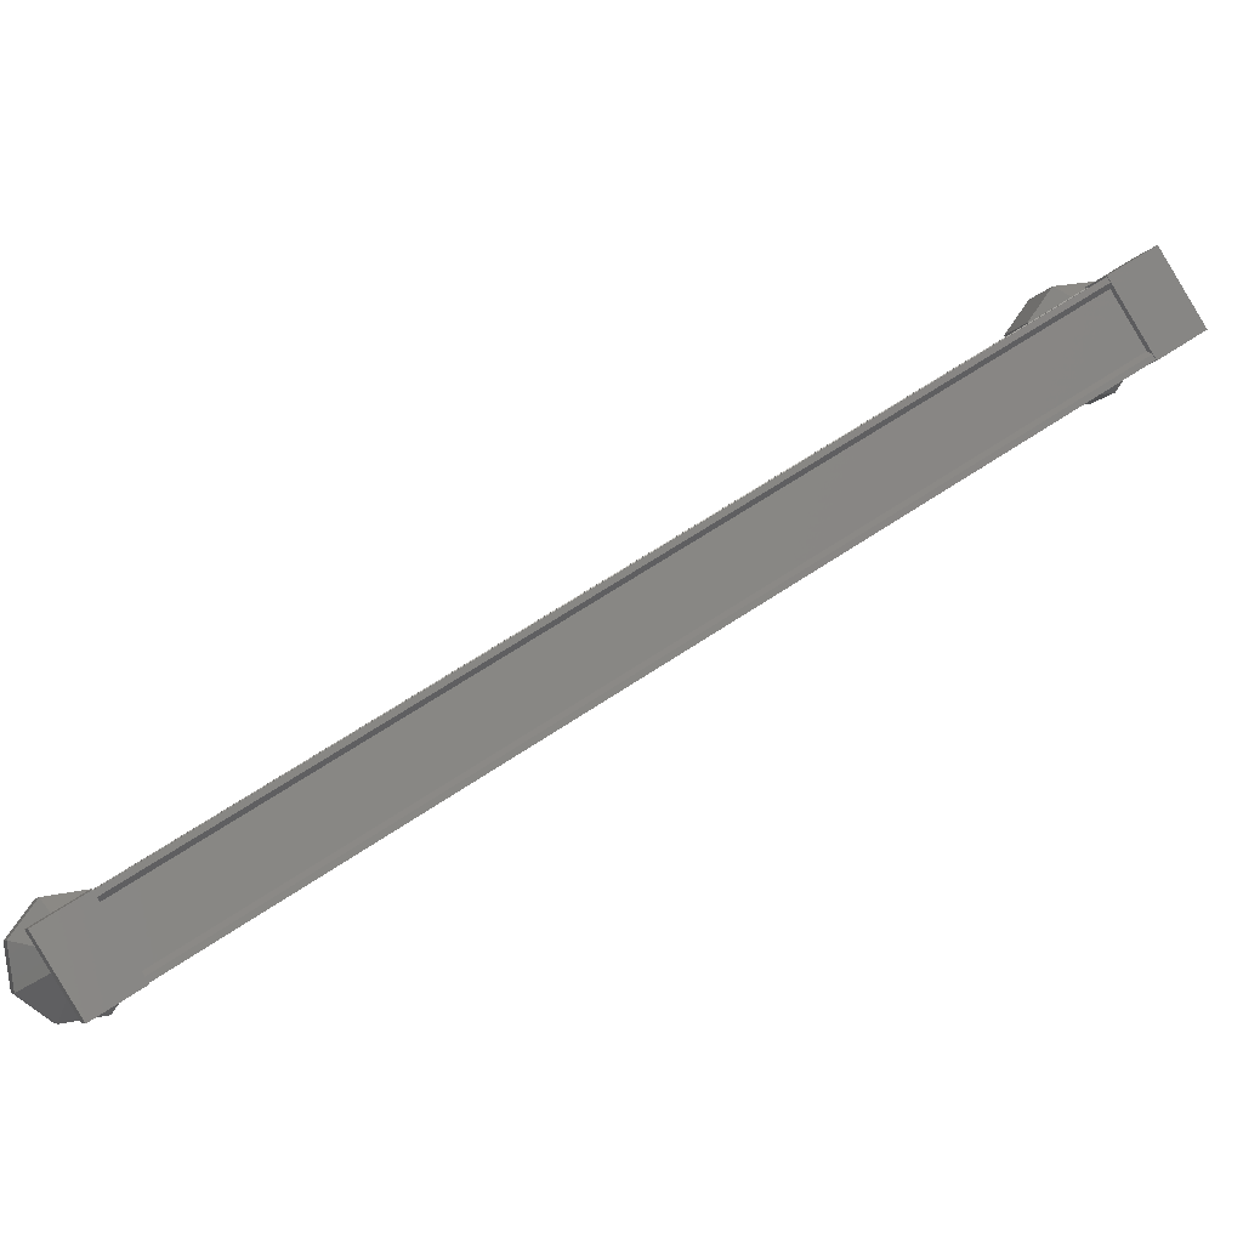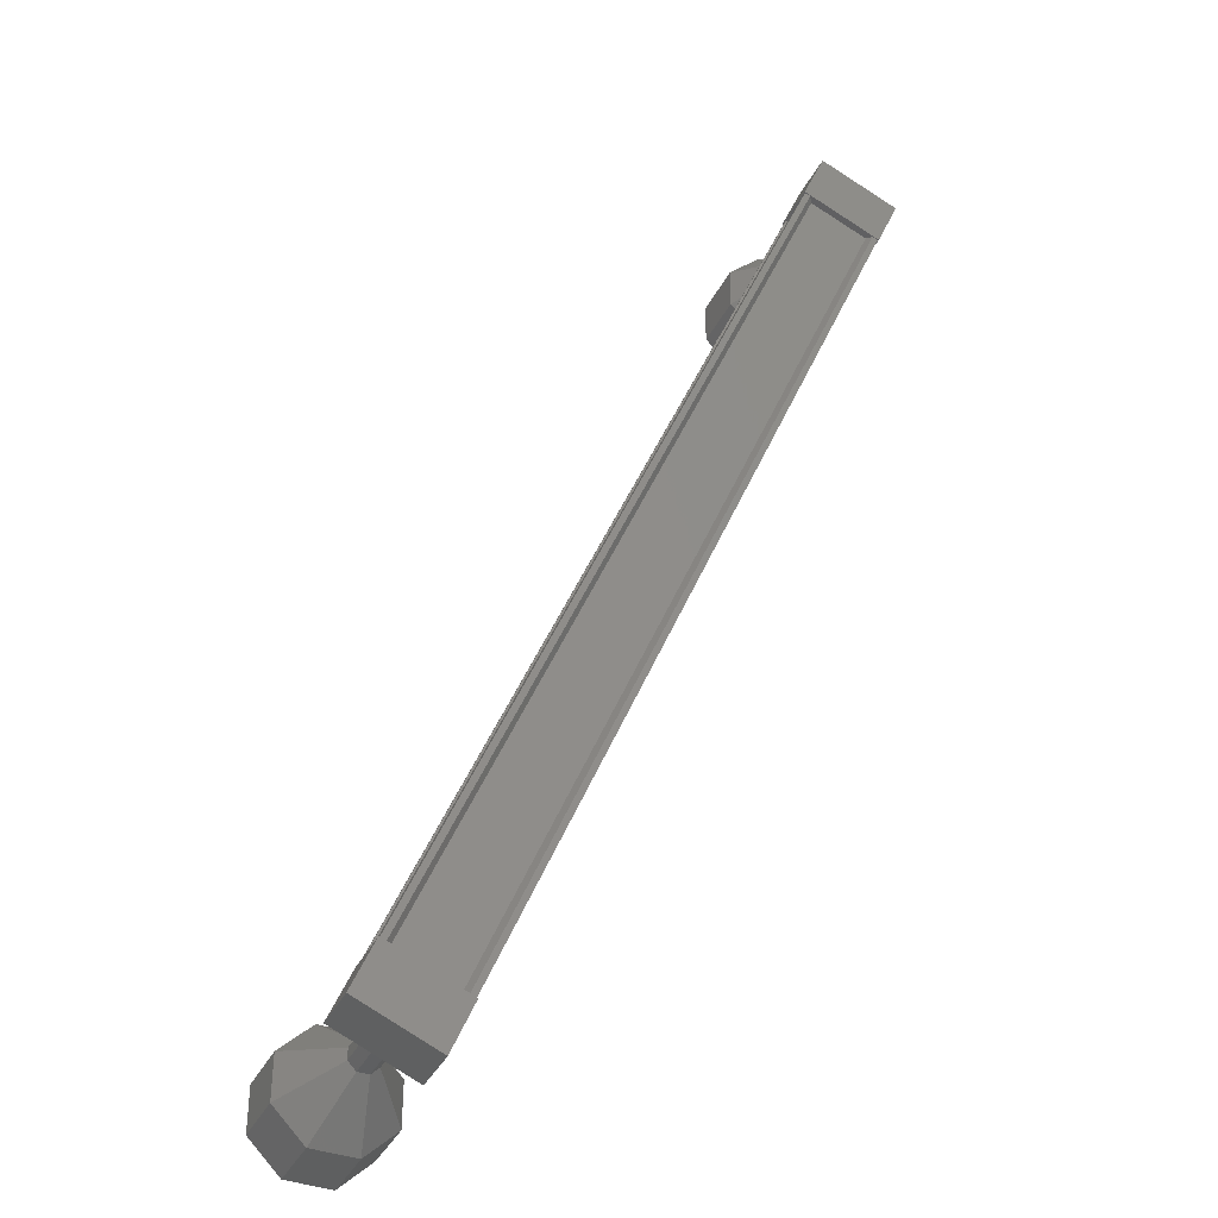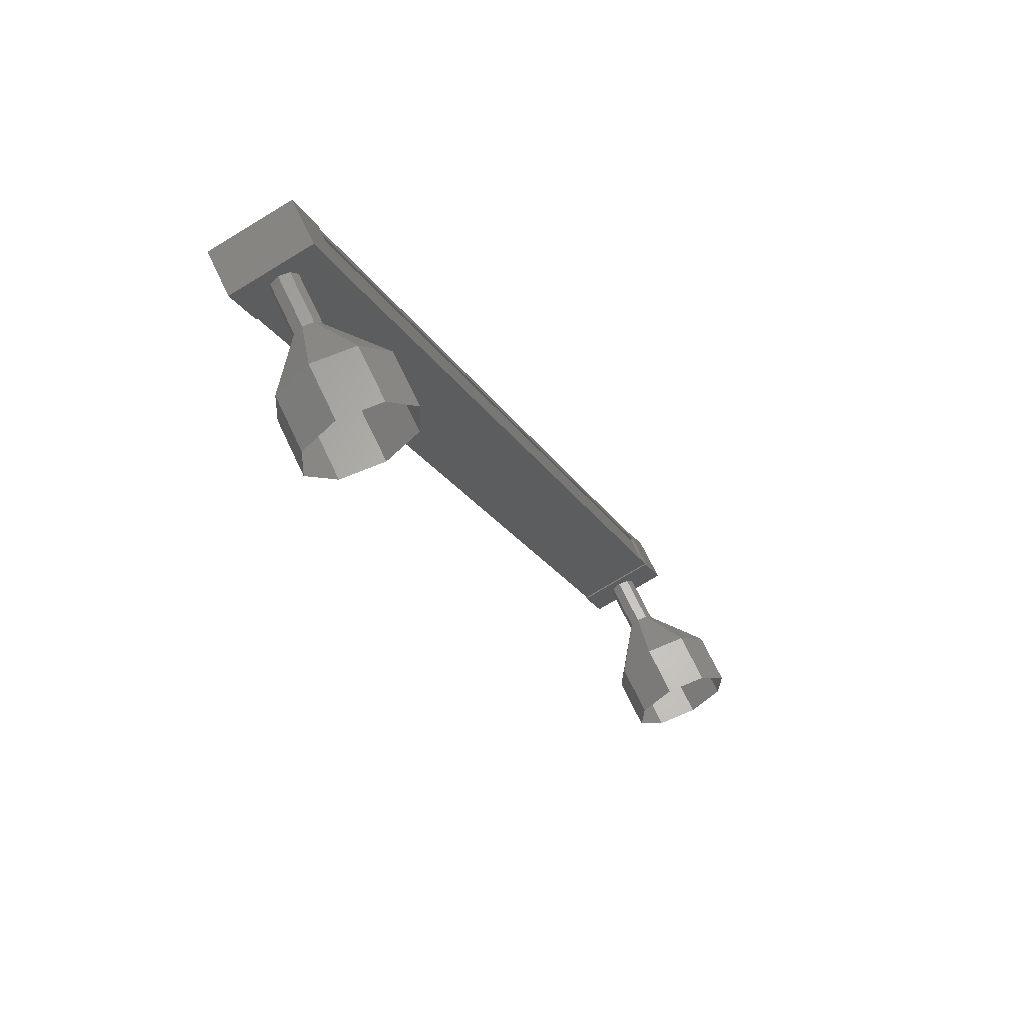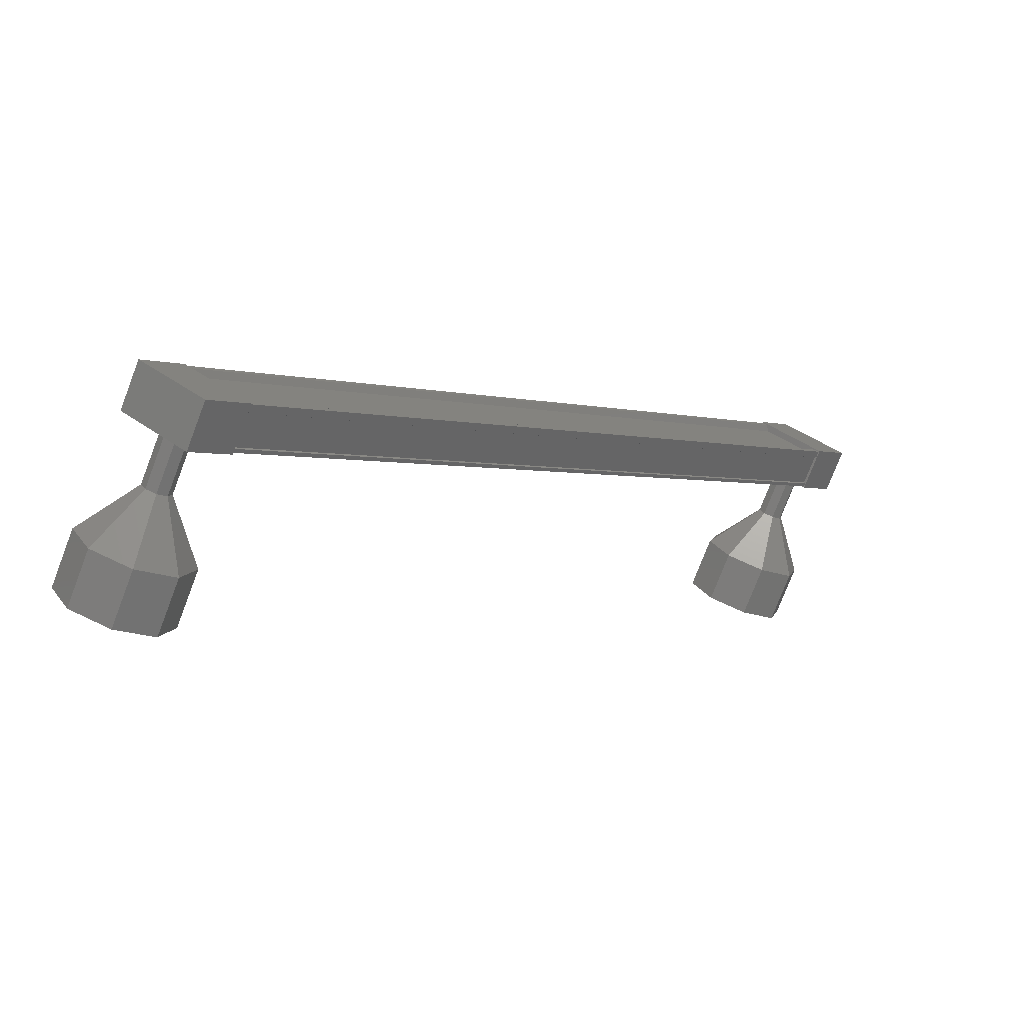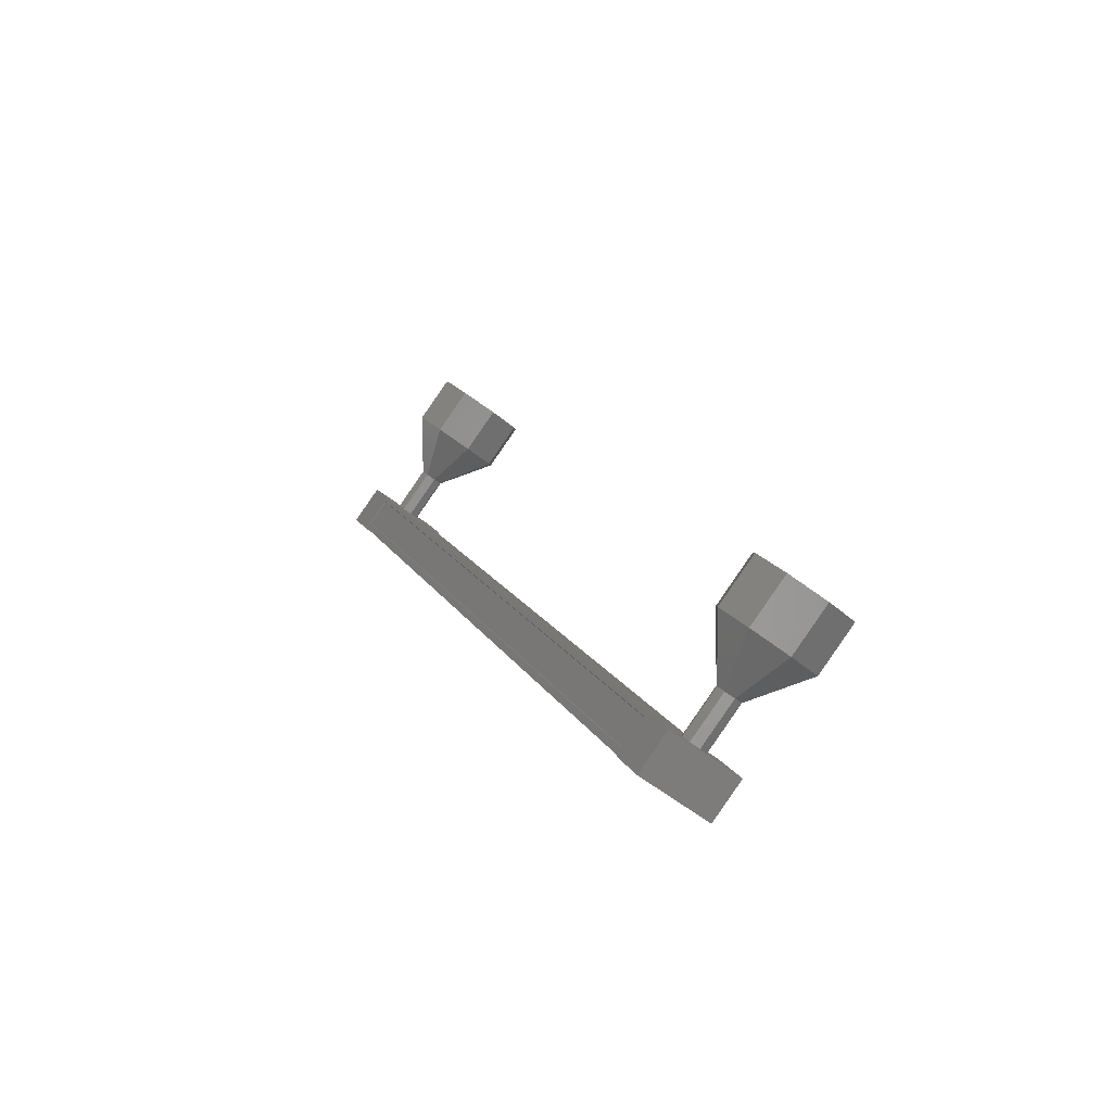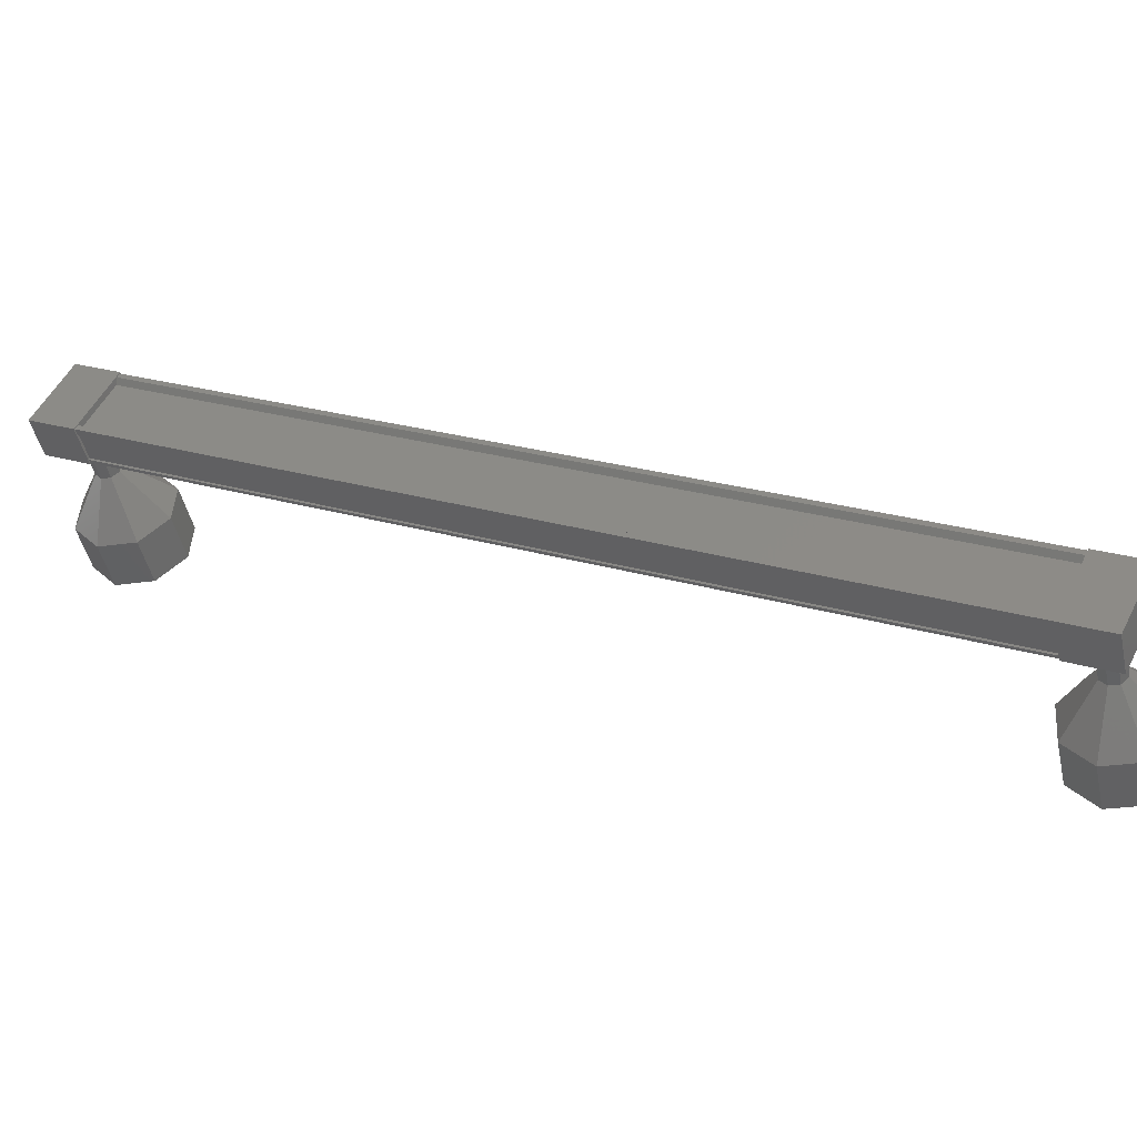
<metadata>
{"format":"stl","ext":"stl","renderer":"f3d","projection":"perspective","resolution":1024,"background":"white","views":[{"elev":61.7,"azim":-158.4,"up":"+Y"},{"elev":42.6,"azim":167.0,"up":"+Y"},{"elev":-16.6,"azim":-15.5,"up":"+Y"},{"elev":-1.4,"azim":-178.1,"up":"+Y"},{"elev":73.2,"azim":-122.0,"up":"+Z"},{"elev":21.5,"azim":-94.5,"up":"+Y"}]}
</metadata>
<code>
# stl→obj: 125 verts, 152 faces
v -243.4 -96.92 134.2
v -243.5 -96.85 134.2
v -253.9 -96.85 149.8
v -254 -96.9 149.8
v -253 -96.43 150.4
v -253 -96.3 150.4
v -242.5 -96.3 134.8
v -252.9 -96.25 150.5
v -242.5 -96.25 134.8
v -252.6 -96.91 150.7
v -242.2 -96.91 135
v -242.4 -96.4 134.9
v -253.8 -96.92 149.9
v -242.6 -96.43 134.8
v -242.4 -96.37 134.9
v -252.8 -96.37 150.5
v -252.8 -96.4 150.5
v -254.3 -96.89 150.1
v -252.8 -96.98 151.1
v -253.1 -96.23 150.9
v -252.6 -96.23 150.1
v -253.7 -96.89 149.3
v -252.3 -96.98 150.3
v -253.4 -97.64 149.5
v -254 -97.64 150.3
v -242.7 -96.23 135.3
v -243.9 -96.89 134.5
v -242.4 -96.98 135.5
v -243.6 -97.64 134.7
v -243 -97.64 133.9
v -243.3 -96.89 133.7
v -242.2 -96.23 134.4
v -241.9 -96.98 134.6
v -243.6 -96.9 134.1
v -243.5 -97.02 134.1
v -253.9 -97.02 149.8
v -243.5 -97.02 134.2
v -243.3 -97.53 134.3
v -253.7 -97.53 150
v -243.3 -97.56 134.3
v -253.7 -97.56 149.9
v -243.3 -97.62 134.3
v -253.7 -97.62 150
v -242.2 -96.97 135
v -252.6 -96.97 150.7
v -242.2 -98.16 134.7
v -241.5 -99.06 134.3
v -242.4 -98.24 134.7
v -242.2 -99.37 134.2
v -242.6 -98.27 134.8
v -242.8 -99.5 134.7
v -242.6 -98.24 135
v -242.9 -99.37 135.4
v -242.5 -98.16 135.1
v -242.6 -99.06 136
v -242.4 -98.08 135.2
v -241.9 -98.75 136.1
v -242.2 -98.05 135
v -241.3 -98.62 135.7
v -242.2 -98.08 134.9
v -241.1 -98.75 134.9
v -253 -97.27 150.1
v -252.6 -98.17 150.3
v -253.2 -97.35 150.1
v -252.8 -98.25 150.3
v -253.3 -97.38 150.2
v -252.9 -98.28 150.4
v -253.4 -97.35 150.3
v -253 -98.25 150.6
v -253.3 -97.27 150.5
v -252.9 -98.17 150.7
v -253.1 -97.19 150.5
v -252.7 -98.09 150.8
v -252.9 -97.16 150.4
v -252.6 -98.06 150.7
v -252.9 -97.19 150.2
v -252.5 -98.09 150.5
v -251.8 -99.06 149.9
v -251.5 -99.96 150.2
v -252.5 -99.37 149.8
v -252.2 -100.3 150.1
v -253.1 -99.5 150.3
v -252.8 -100.4 150.5
v -253.3 -99.37 151
v -253 -100.3 151.2
v -253 -99.06 151.6
v -252.6 -99.96 151.8
v -252.3 -98.75 151.7
v -251.9 -99.65 152
v -251.7 -98.62 151.3
v -251.3 -99.52 151.5
v -251.5 -98.75 150.5
v -251.1 -99.65 150.8
v -252.6 -98.16 150.3
v -252.8 -98.24 150.3
v -253 -98.27 150.4
v -253 -98.24 150.6
v -252.9 -98.16 150.7
v -252.7 -98.08 150.8
v -252.6 -98.05 150.7
v -252.5 -98.08 150.5
v -242.6 -97.27 134.5
v -242.2 -98.17 134.7
v -242.8 -97.35 134.4
v -242.4 -98.25 134.7
v -242.9 -97.38 134.6
v -242.6 -98.28 134.8
v -243 -97.35 134.7
v -242.6 -98.25 135
v -242.9 -97.27 134.9
v -242.5 -98.17 135.1
v -242.7 -97.19 134.9
v -242.3 -98.09 135.2
v -242.6 -97.16 134.8
v -242.2 -98.06 135.1
v -242.5 -97.19 134.6
v -242.2 -98.09 134.9
v -240.7 -99.65 135.2
v -241.1 -99.96 134.6
v -241.8 -100.3 134.5
v -242.4 -100.4 134.9
v -242.6 -100.3 135.6
v -242.2 -99.96 136.2
v -241.5 -99.65 136.3
v -240.9 -99.52 135.9
f 1 2 3
f 3 2 4
f 5 6 7
f 7 6 8
f 8 9 7
f 10 11 10
f 10 11 11
f 11 12 10
f 3 13 1
f 1 13 5
f 5 14 1
f 7 14 5
f 9 8 15
f 15 8 16
f 16 12 15
f 17 12 16
f 10 12 17
f 18 19 20
f 20 19 21
f 21 22 20
f 23 22 21
f 24 22 23
f 23 19 24
f 24 19 25
f 25 19 18
f 18 22 25
f 20 22 18
f 26 27 28
f 28 27 29
f 29 30 28
f 27 30 29
f 31 30 27
f 27 32 31
f 31 32 30
f 30 32 33
f 33 28 30
f 32 28 33
f 26 28 32
f 32 27 26
f 2 34 4
f 4 34 35
f 35 36 4
f 37 36 35
f 36 36 37
f 37 38 36
f 36 38 39
f 39 38 40
f 40 41 39
f 42 41 40
f 43 41 42
f 42 44 43
f 43 44 45
f 45 44 10
f 23 21 19
f 22 24 25
f 44 11 10
f 46 47 48
f 48 47 49
f 49 50 48
f 51 50 49
f 52 50 51
f 51 53 52
f 52 53 54
f 54 53 55
f 55 56 54
f 57 56 55
f 58 56 57
f 57 59 58
f 58 59 60
f 60 59 61
f 61 46 60
f 47 46 61
f 62 63 64
f 64 63 65
f 65 66 64
f 67 66 65
f 68 66 67
f 67 69 68
f 68 69 70
f 70 69 71
f 71 72 70
f 73 72 71
f 74 72 73
f 73 75 74
f 74 75 76
f 76 75 77
f 77 62 76
f 63 62 77
f 78 79 80
f 80 79 81
f 81 82 80
f 83 82 81
f 84 82 83
f 83 85 84
f 84 85 86
f 86 85 87
f 87 88 86
f 89 88 87
f 90 88 89
f 89 91 90
f 90 91 92
f 92 91 93
f 93 78 92
f 79 78 93
f 94 78 95
f 95 78 80
f 80 96 95
f 82 96 80
f 97 96 82
f 82 84 97
f 97 84 98
f 98 84 86
f 86 99 98
f 88 99 86
f 100 99 88
f 88 90 100
f 100 90 101
f 101 90 92
f 92 94 101
f 78 94 92
f 102 103 104
f 104 103 105
f 105 106 104
f 107 106 105
f 108 106 107
f 107 109 108
f 108 109 110
f 110 109 111
f 111 112 110
f 113 112 111
f 114 112 113
f 113 115 114
f 114 115 116
f 116 115 117
f 117 102 116
f 103 102 117
f 61 118 47
f 47 118 119
f 119 49 47
f 120 49 119
f 51 49 120
f 120 121 51
f 51 121 53
f 53 121 122
f 122 55 53
f 123 55 122
f 57 55 123
f 123 124 57
f 57 124 59
f 59 124 125
f 125 61 59
f 118 61 125

</code>
